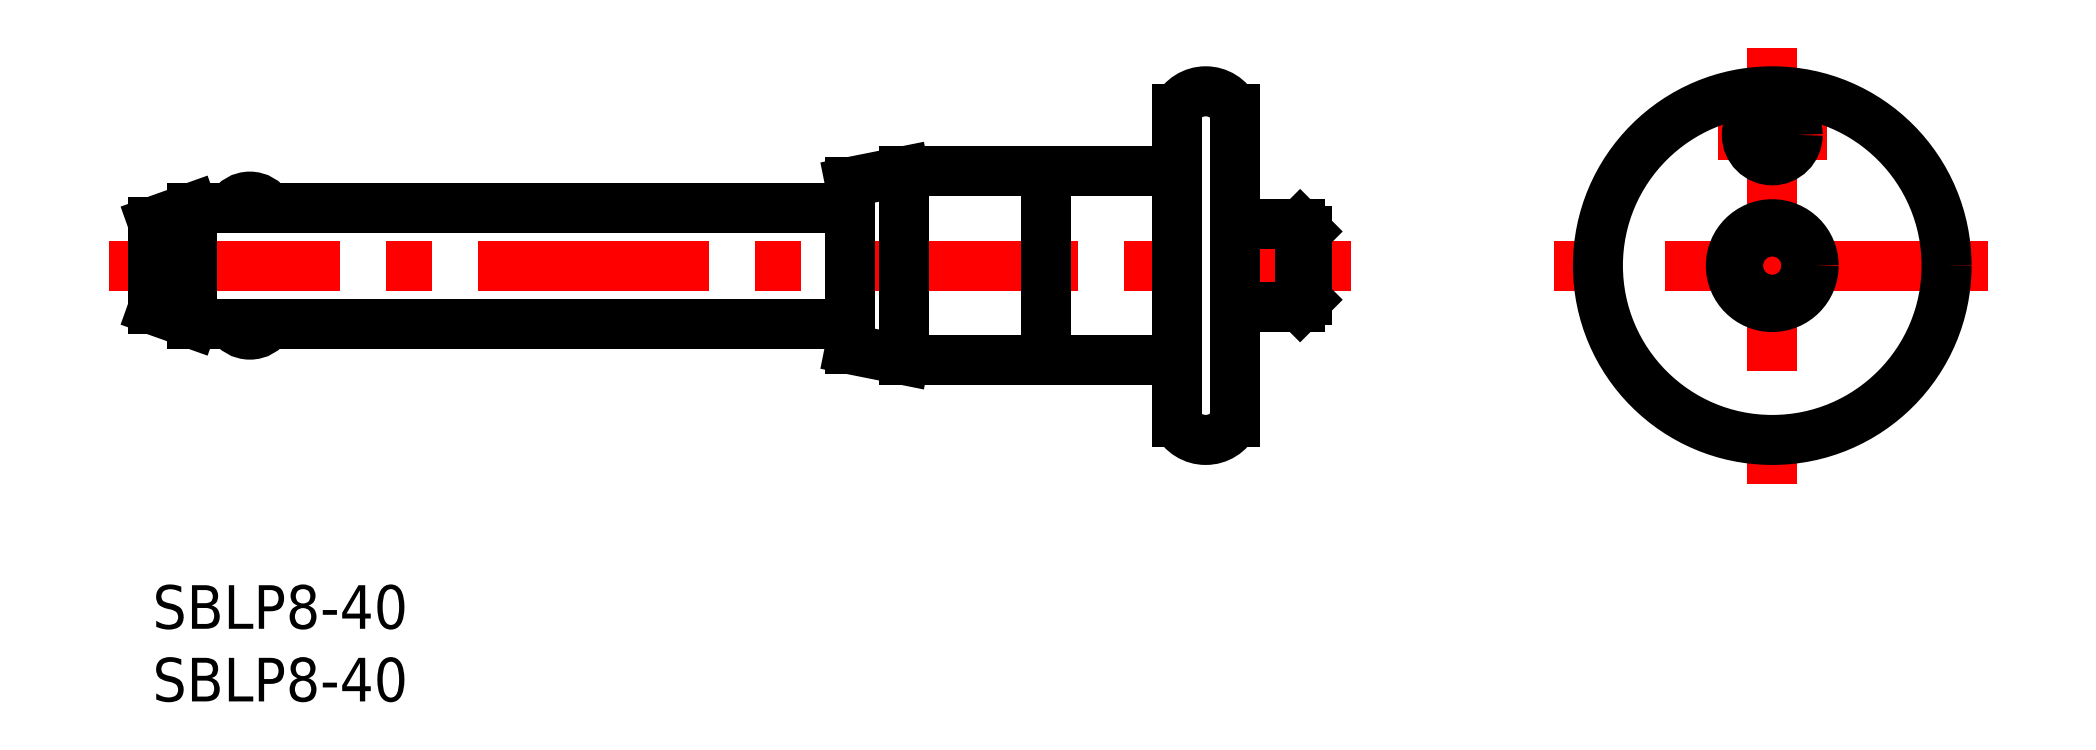
<metadata>
{"format":"dxf","ext":"dxf","renderer":"ezdxf+matplotlib","layout":"modelspace","background":"white","min_lineweight":24,"dpi":150}
</metadata>
<code>
0
SECTION
2
ENTITIES
0
INSERT
8
MSM_CONTINUOUS
2
*U11
10
0
20
0
30
0
0
INSERT
8
MSM_CONTINUOUS
2
*U12
10
0
20
0
30
0
0
LINE
8
MSM_CENTER
10
-3
20
22
30
0
11
82.5
21
22
31
0
0
LINE
8
0
10
48
20
27.75
30
0
11
51.75
21
28.5
31
0
0
LINE
8
0
10
51.75
20
28.5
30
0
11
70
21
28.5
31
0
0
LINE
8
0
10
74.5
20
24.85
30
0
11
79
21
24.85
31
0
0
LINE
8
0
10
79.5
20
24.35
30
0
11
79
21
24.85
31
0
0
ARC
8
0
10
6.701
20
25.25
30
0
40
1.5
50
30
51
150
0
LINE
8
0
10
0
20
25.02
30
0
11
2.747
21
26
31
0
0
LINE
8
0
10
2.747
20
26
30
0
11
48
21
26
31
0
0
LINE
8
MSM_CENTER
10
107.8
20
31
30
0
11
115.2
21
31
31
0
0
ARC
8
0
10
70
20
29
30
0
40
0.5
50
270
51
0
0
LINE
8
0
10
48
20
16.25
30
0
11
51.75
21
15.5
31
0
0
LINE
8
0
10
51.75
20
15.5
30
0
11
70
21
15.5
31
0
0
LINE
8
0
10
48
20
27.75
30
0
11
48
21
16.25
31
0
0
LINE
8
0
10
74.5
20
19.15
30
0
11
79
21
19.15
31
0
0
LINE
8
0
10
79.5
20
19.65
30
0
11
79
21
19.15
31
0
0
LINE
8
0
10
79
20
19.15
30
0
11
79
21
24.85
31
0
0
LINE
8
0
10
79.5
20
24.35
30
0
11
79.5
21
19.65
31
0
0
LINE
8
0
10
61.5
20
28.5
30
0
11
61.5
21
15.5
31
0
0
ARC
8
0
10
70
20
15
30
0
40
0.5
50
0
51
90
0
LINE
8
0
10
51.75
20
28.5
30
0
11
51.75
21
15.5
31
0
0
LINE
8
MSM_CENTER
10
126.3
20
22
30
0
11
96.5
21
22
31
0
0
LINE
8
MSM_CENTER
10
111.5
20
37
30
0
11
111.5
21
7
31
0
0
CIRCLE
8
0
10
111.5
20
22
30
0
40
12
0
CIRCLE
8
0
10
111.5
20
22
30
0
40
2.35
0
CIRCLE
8
0
10
111.5
20
22
30
0
40
2.85
0
CIRCLE
8
0
10
111.5
20
31
30
0
40
1.75
0
ARC
8
0
10
6.701
20
18.75
30
0
40
1.5
50
210
51
330
0
LINE
8
0
10
0
20
18.98
30
0
11
0
21
25.02
31
0
0
LINE
8
0
10
0
20
18.98
30
0
11
2.747
21
18
31
0
0
LINE
8
0
10
2.747
20
18
30
0
11
48
21
18
31
0
0
LINE
8
0
10
2.747
20
18
30
0
11
2.747
21
26
31
0
0
ARC
8
0
10
72.5
20
31.77
30
0
40
2.225
50
25.99
51
154
0
LINE
8
0
10
70.5
20
32.75
30
0
11
70.5
21
11.25
31
0
0
LINE
8
0
10
74.5
20
11.25
30
0
11
74.5
21
32.75
31
0
0
ARC
8
0
10
72.5
20
12.22
30
0
40
2.225
50
206
51
334
0
ENDSEC
0
EOF

</code>
